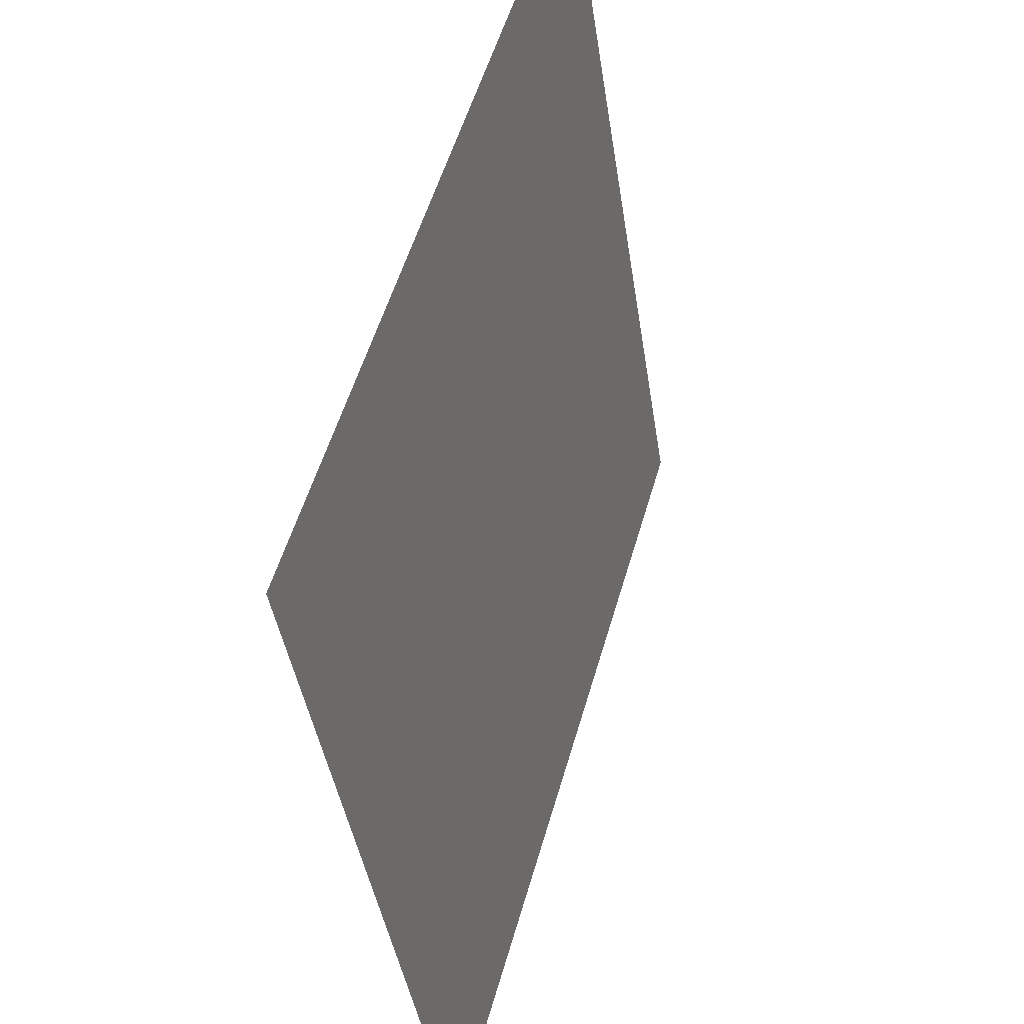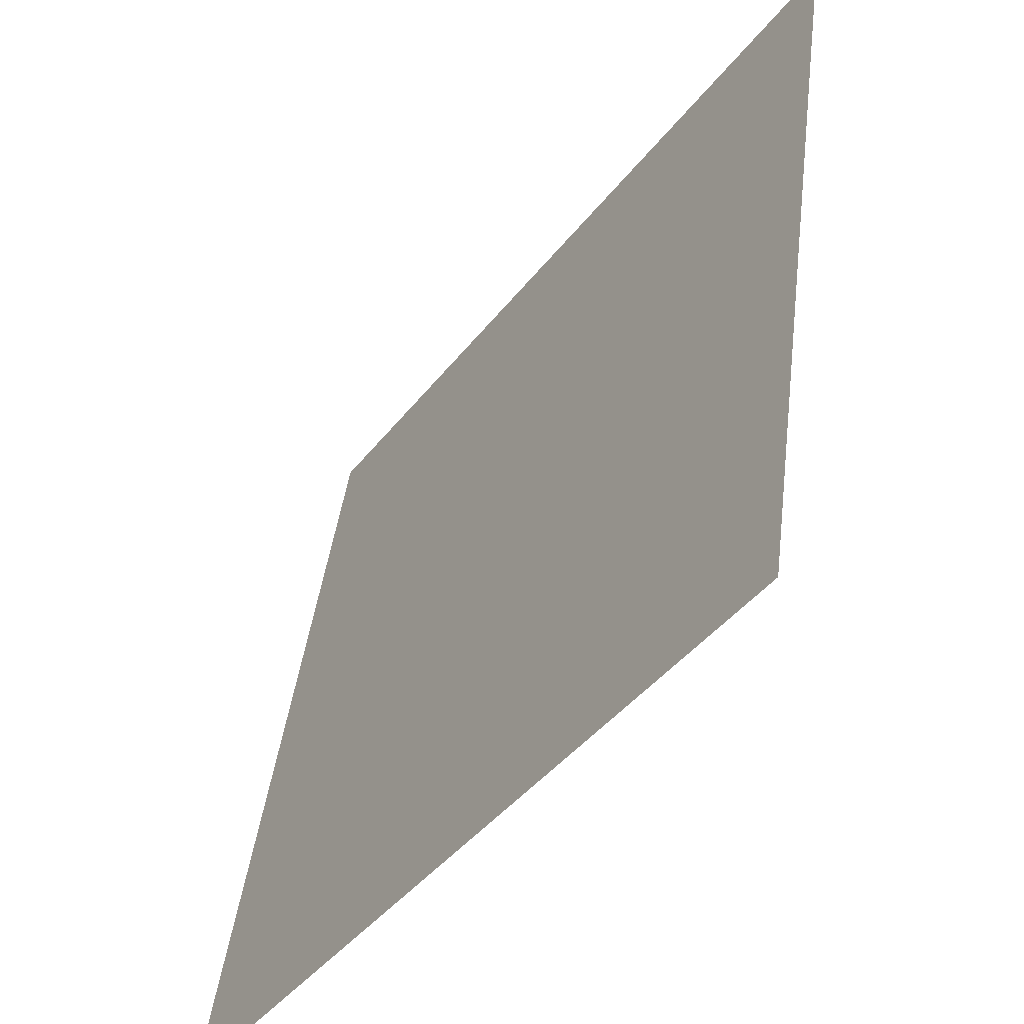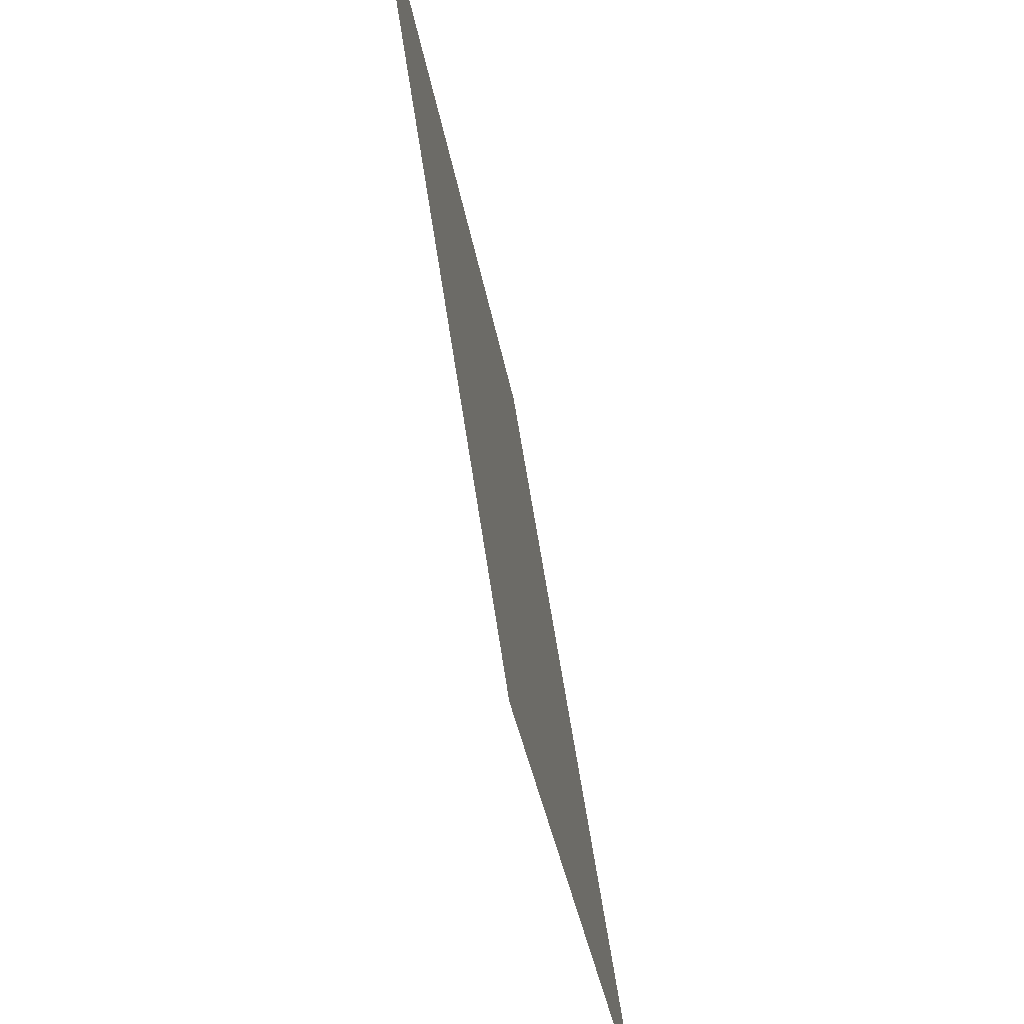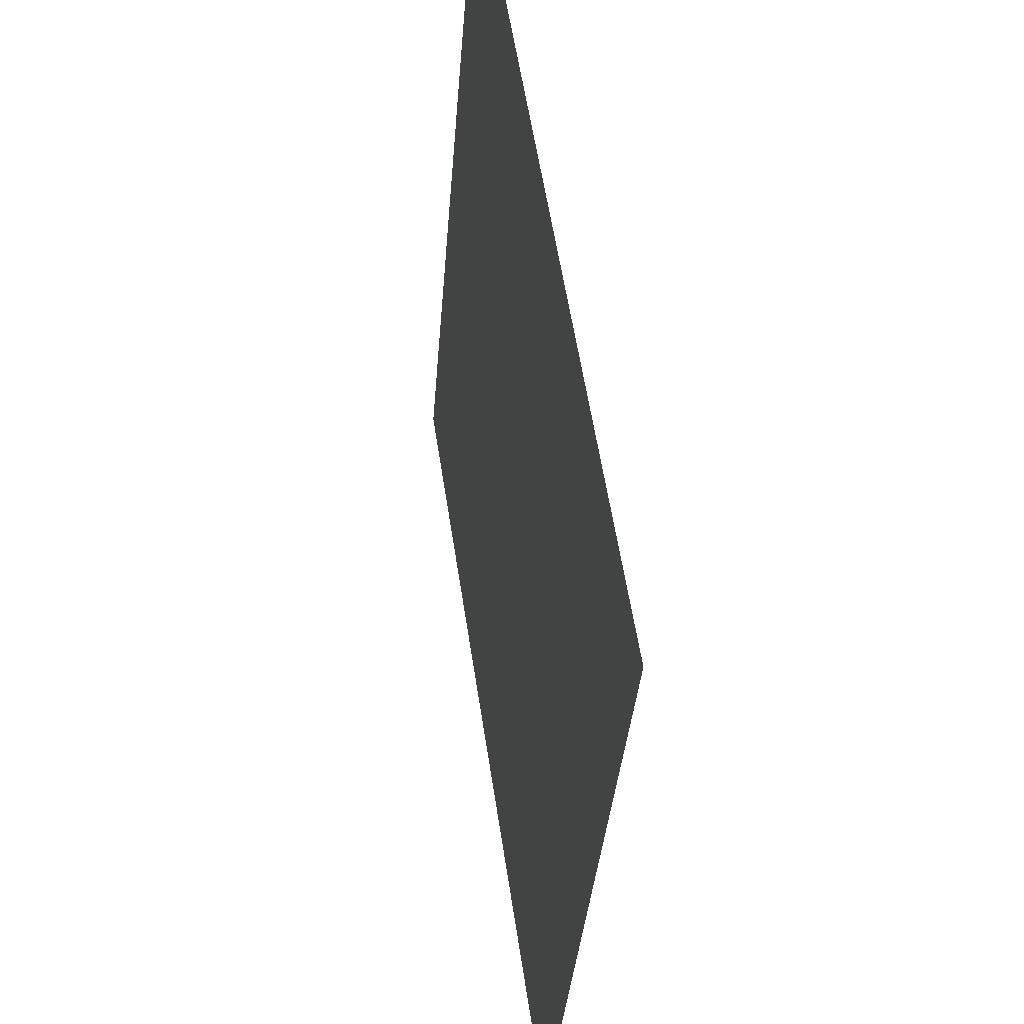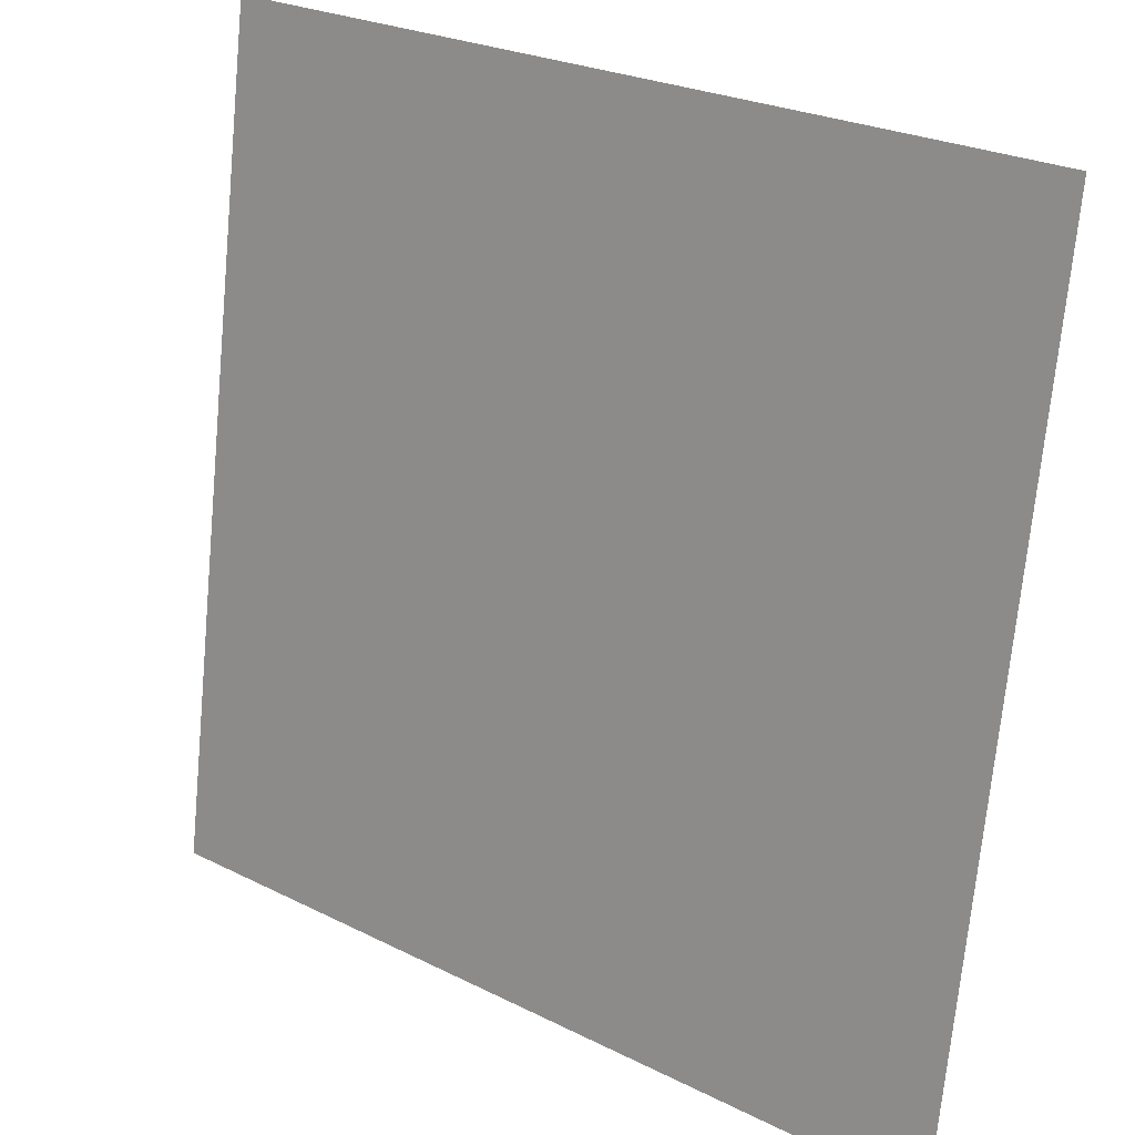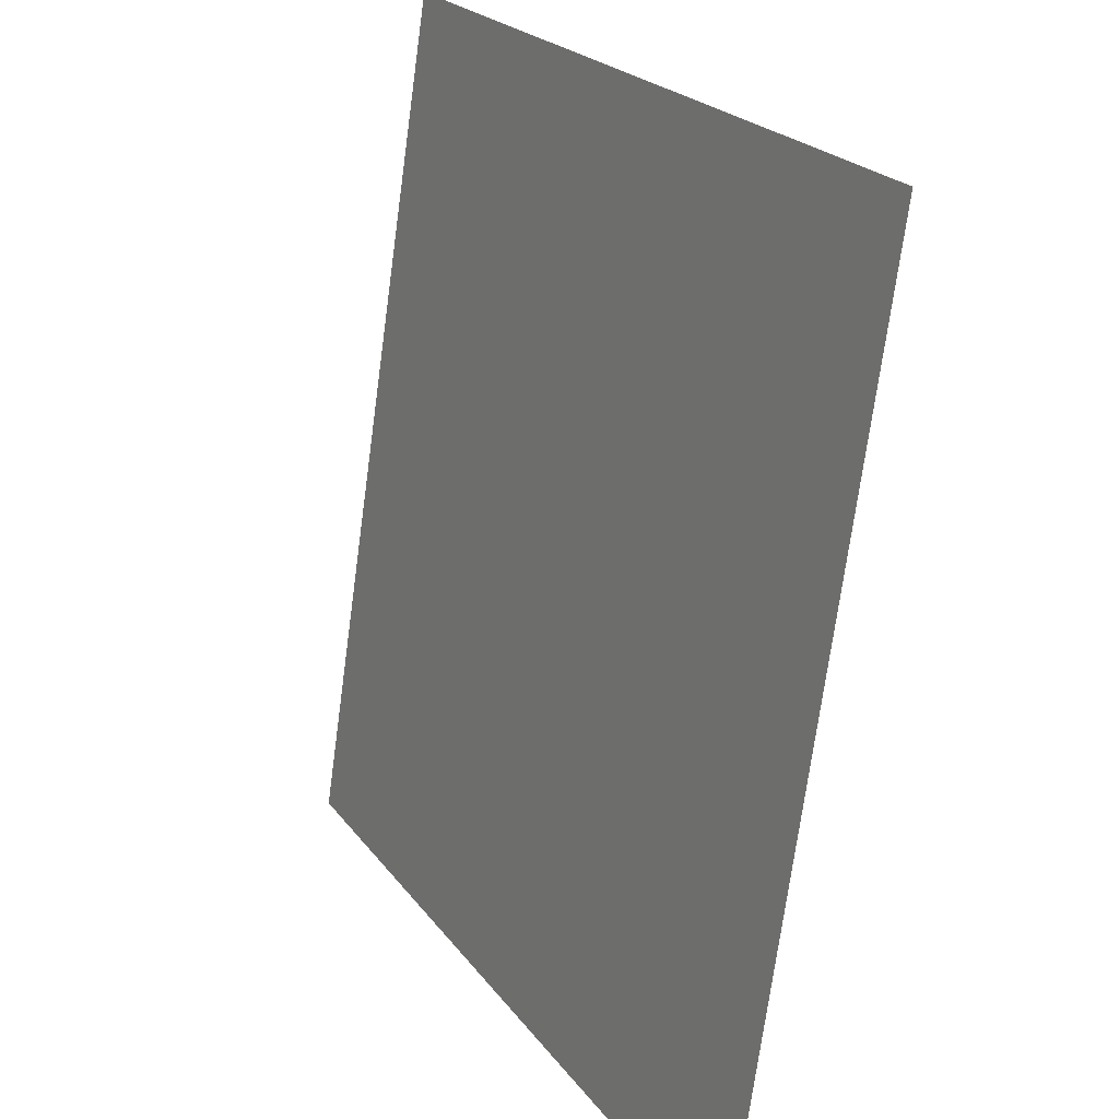
<metadata>
{"format":"obj","ext":"obj","renderer":"f3d","projection":"perspective","resolution":1024,"background":"white","views":[{"elev":52.4,"azim":-74.4,"up":"+Z"},{"elev":-42.4,"azim":55.5,"up":"+Z"},{"elev":56.9,"azim":-98.1,"up":"+Z"},{"elev":-34.0,"azim":-94.1,"up":"+Z"},{"elev":25.2,"azim":39.1,"up":"+Z"},{"elev":21.7,"azim":64.3,"up":"+Z"}]}
</metadata>
<code>
v -1.982 -3.477 2.625
v 1.597 -3.477 2.625
v -1.982 -4.003 -0.8669
v 1.597 -4.003 -0.8669
o part_0
f 1 2 4 3

</code>
